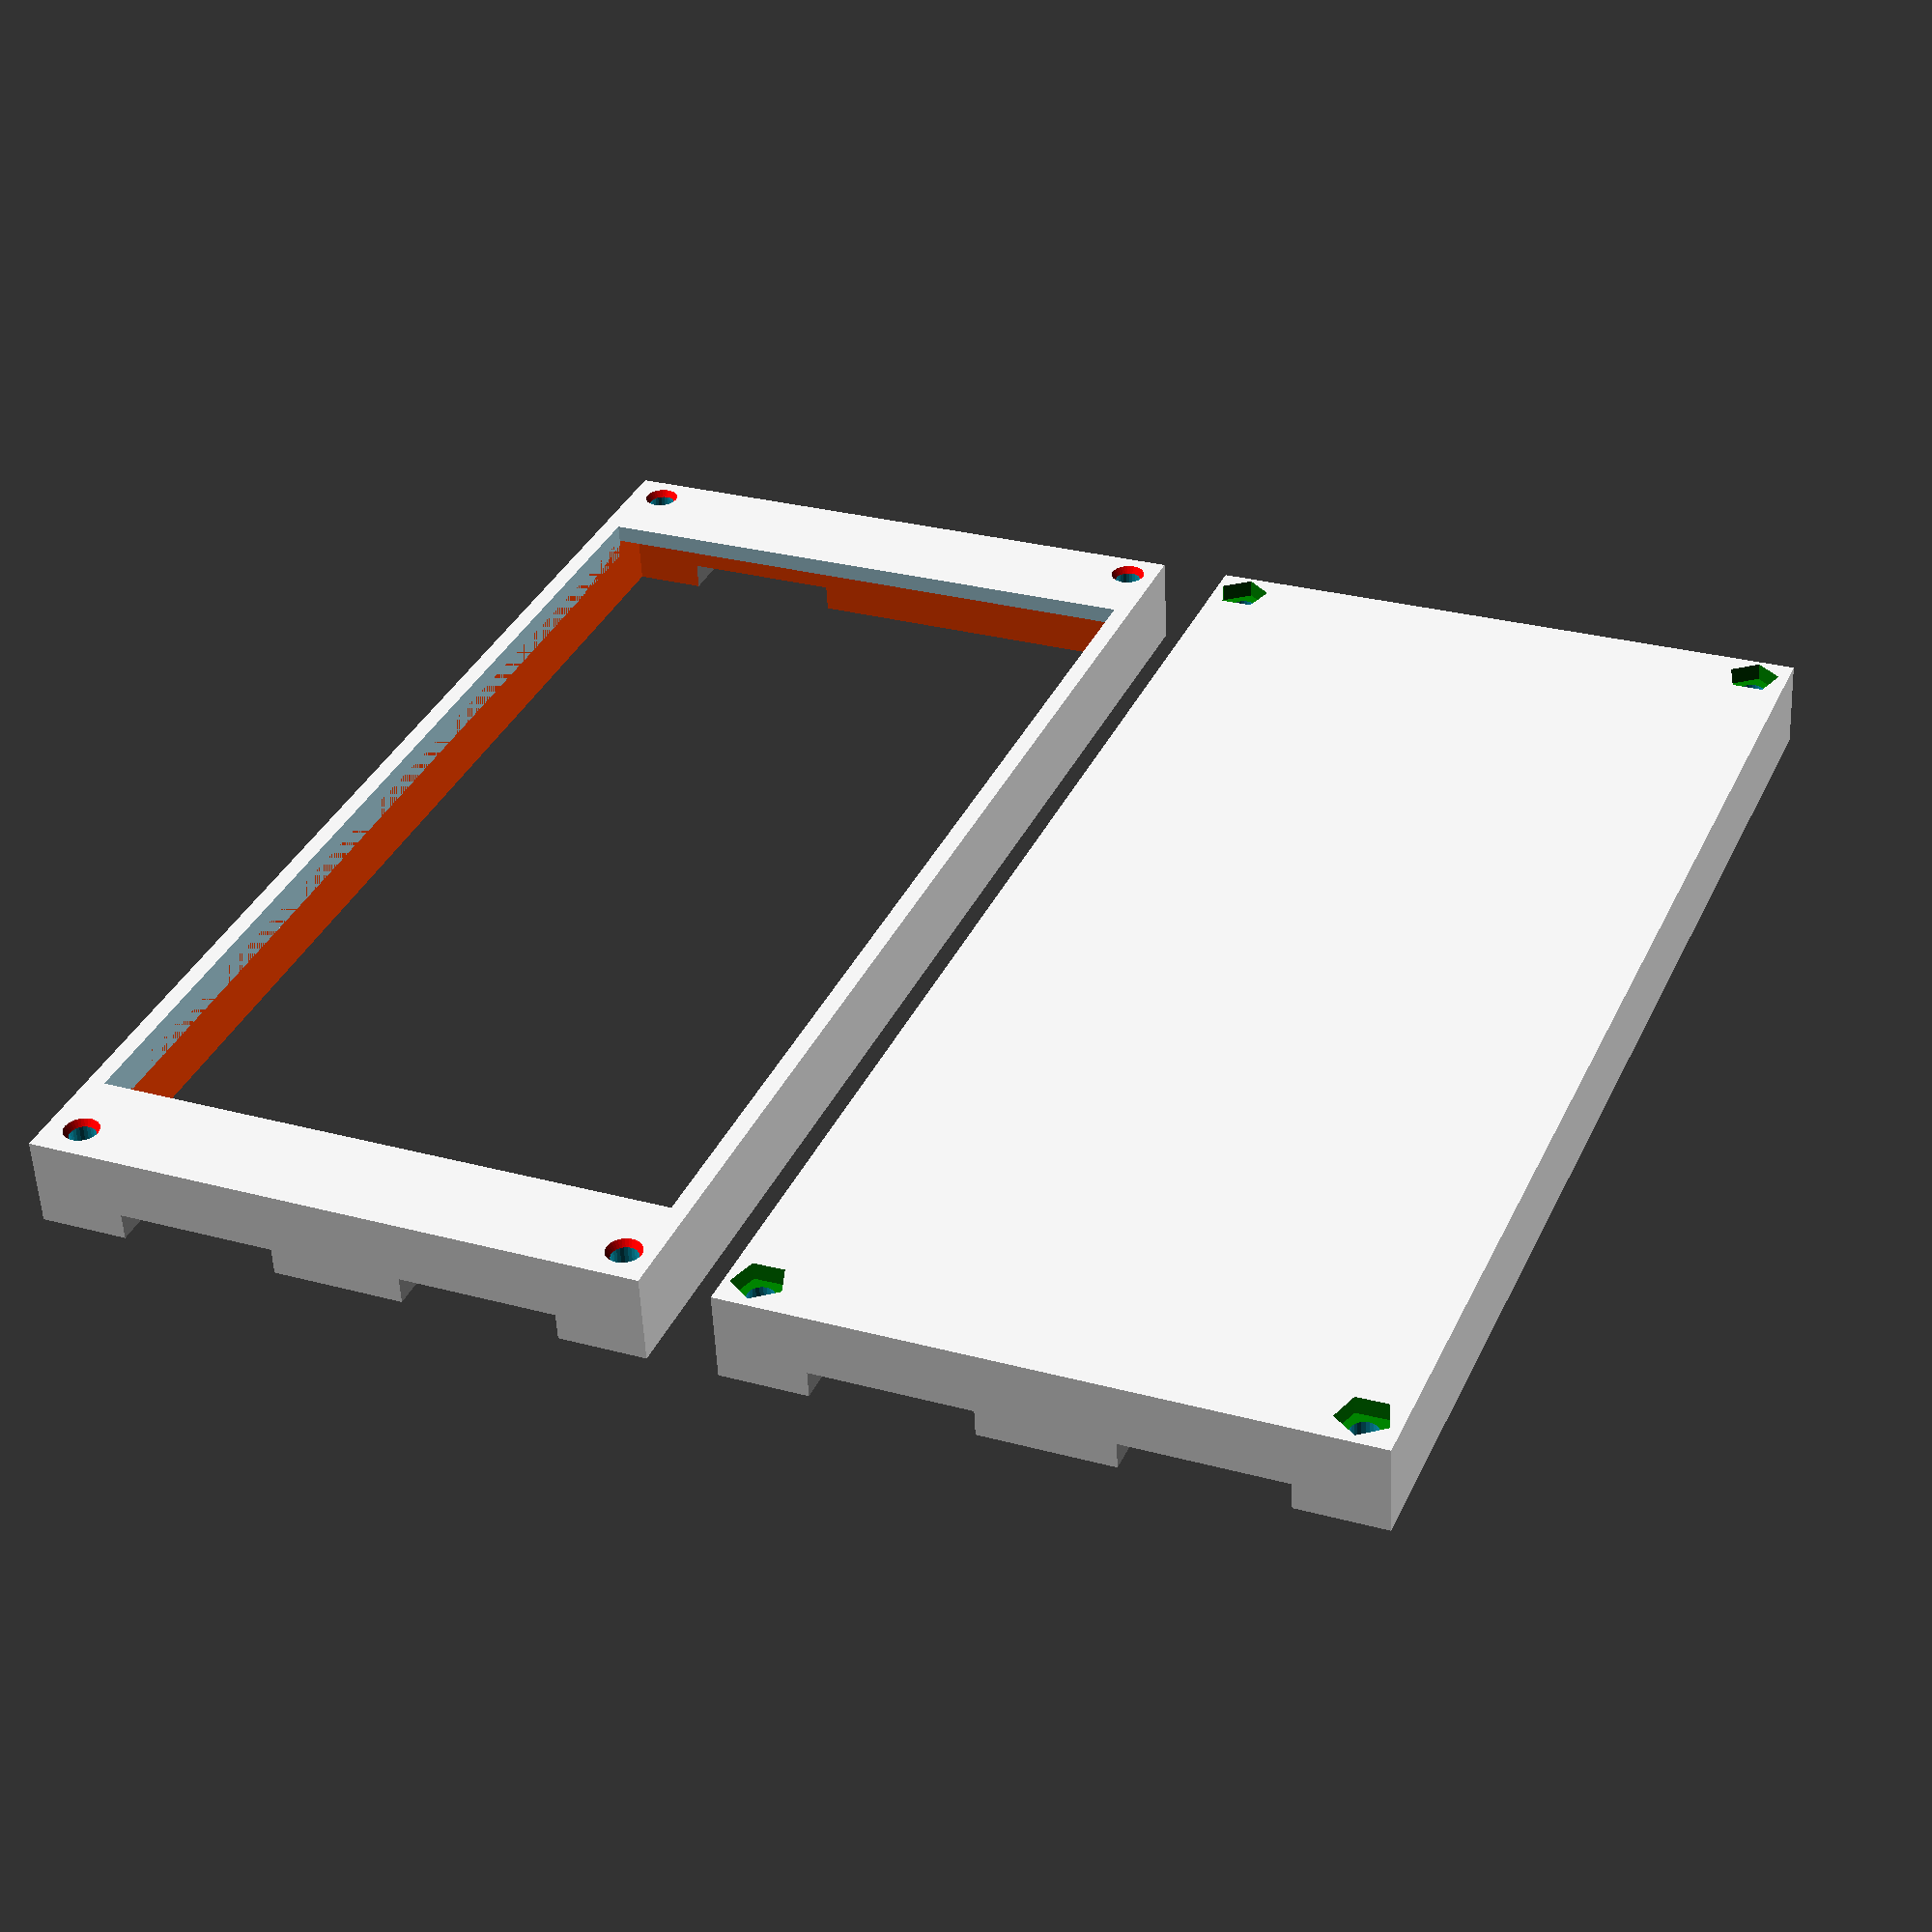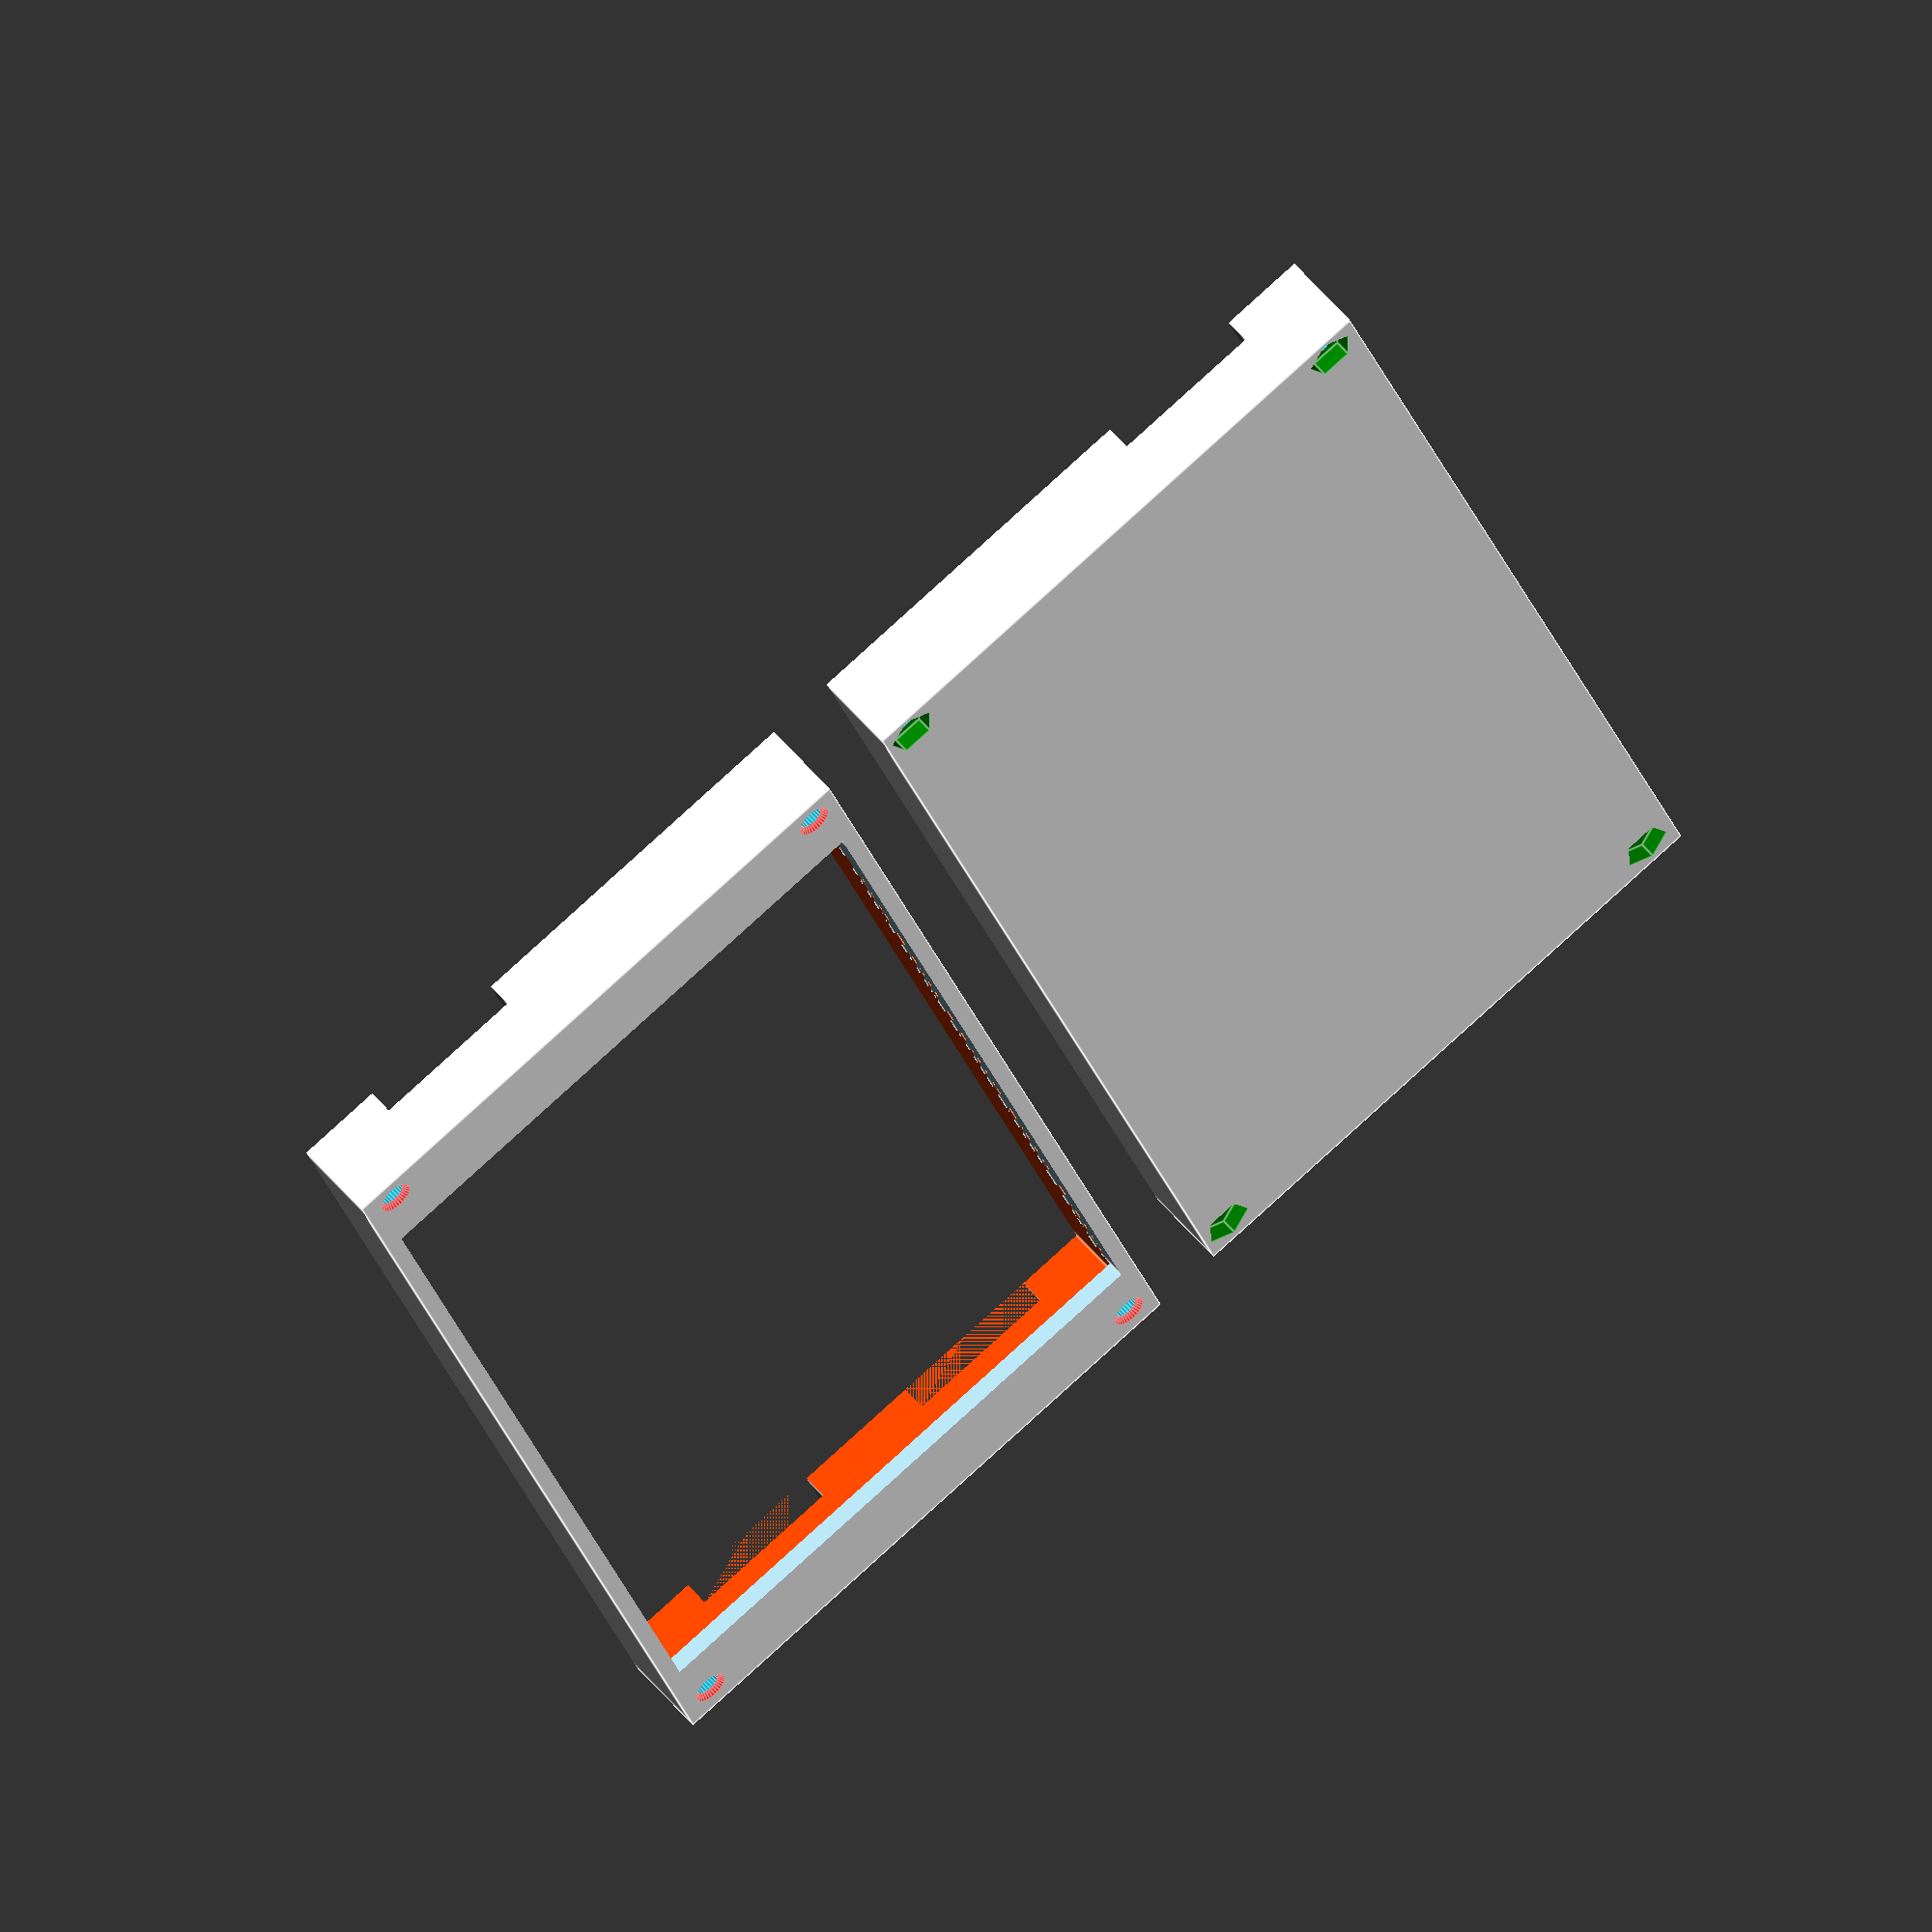
<openscad>
$fa = 1;
$fs = 0.4;

module inner() {
    c_w = 6;
    c_h = 18;

    color("orangered") cube([136, 16, 67]);
    
    color("grey") translate([-20+0.01, 5, 8]) cube([20, c_w, c_h]);
    color("grey") translate([-20+0.01, 5, 67-8-c_h]) cube([20, c_w, c_h]);
    color("grey") translate([136-0.01, 5, 8]) cube([20, c_w, c_h]);
};

module screen() {
    color("lightblue") cube([126, 10, 67]);
}

module screw(o=0) {
    translate([1.5,0,1.5]) rotate([90,0,0])
        cylinder(50, d=3, center=true);
    color("green")
        translate([1.5,1.99,1.5]) rotate([90,o,0])
        cylinder(d=6, h=2, $fn=5);
    color("red")
        translate([1.5,20.01,1.5]) rotate([90,0,0])
        cylinder(h = 1.5, r1 = 2, r2 = 1, center = false);
}

module inner2() {
    translate([2.5,0,2.5])
        screw(35);
    translate([150-5,0,71-5])
        screw();
    translate([2.5,0,71-5])
        screw(35);
    translate([150-5,0,2.5])
        screw();
    
    translate([2+5,2,2])
        inner();
    translate([5+5+2,16,2])
        screen();
}


//translate([0,-200,0]) inner2();

module boite() {
    
    difference() {
        cube([150,20,71]);
        inner2();
    }
}

difference() {
    union() {
        boite();
        translate([0, 20, 150]) rotate([180,0,0]) boite();
    };
    translate([-1,10,-1]) cube([400, 11, 400]);
}



</openscad>
<views>
elev=331.9 azim=187.0 roll=112.6 proj=p view=wireframe
elev=277.1 azim=248.3 roll=47.8 proj=o view=edges
</views>
